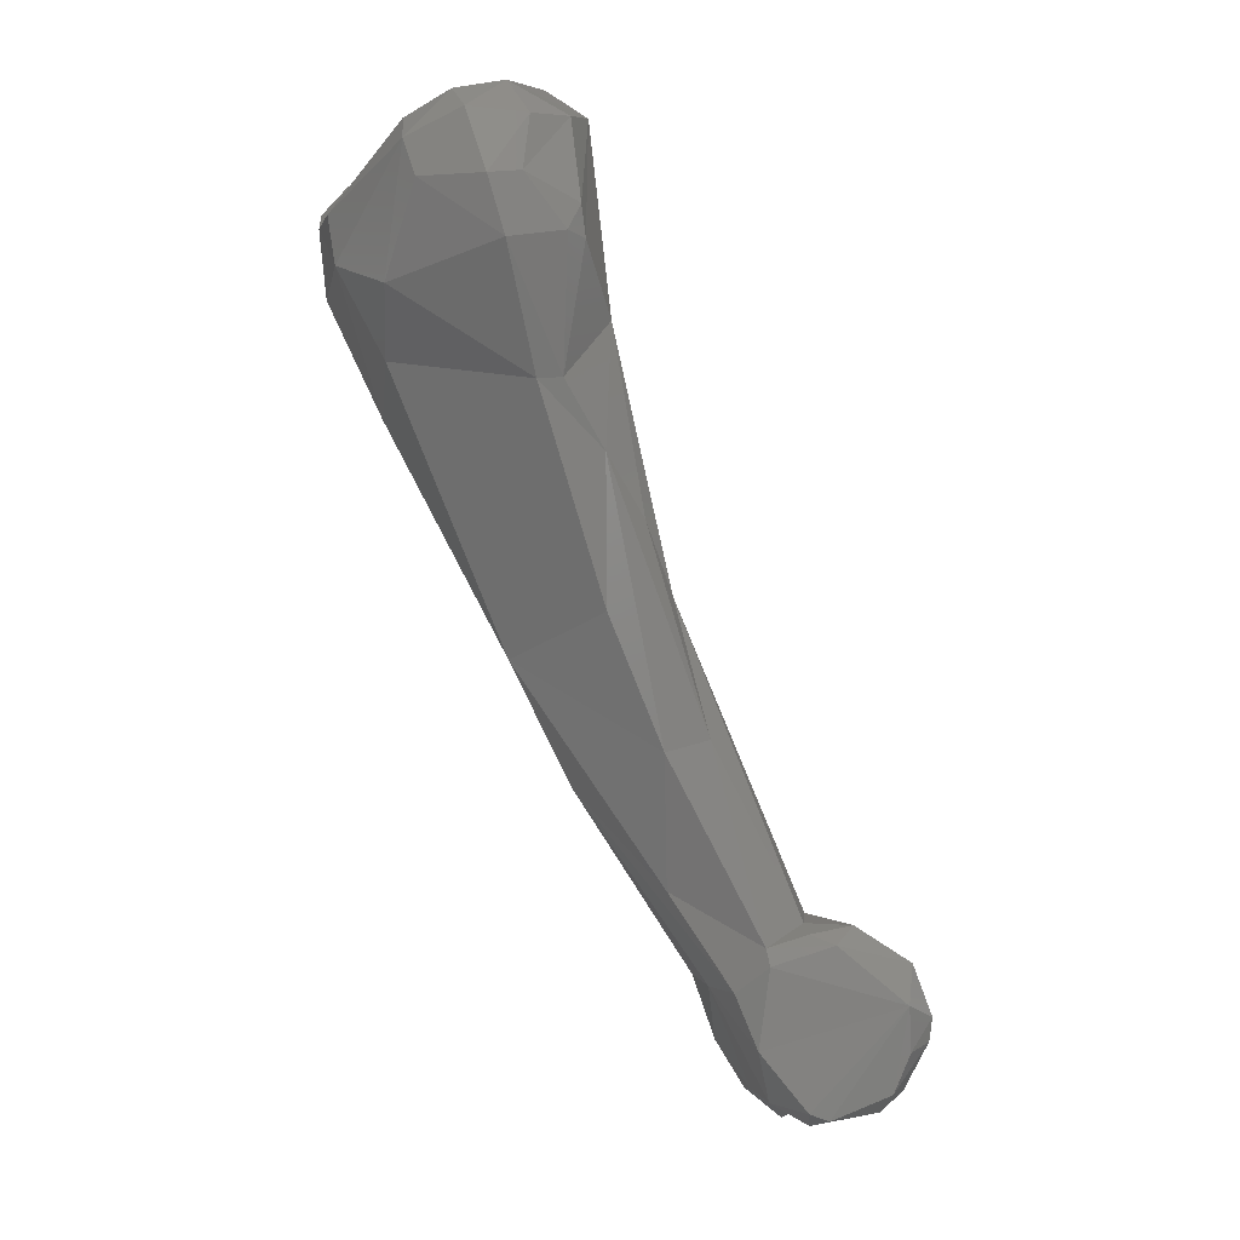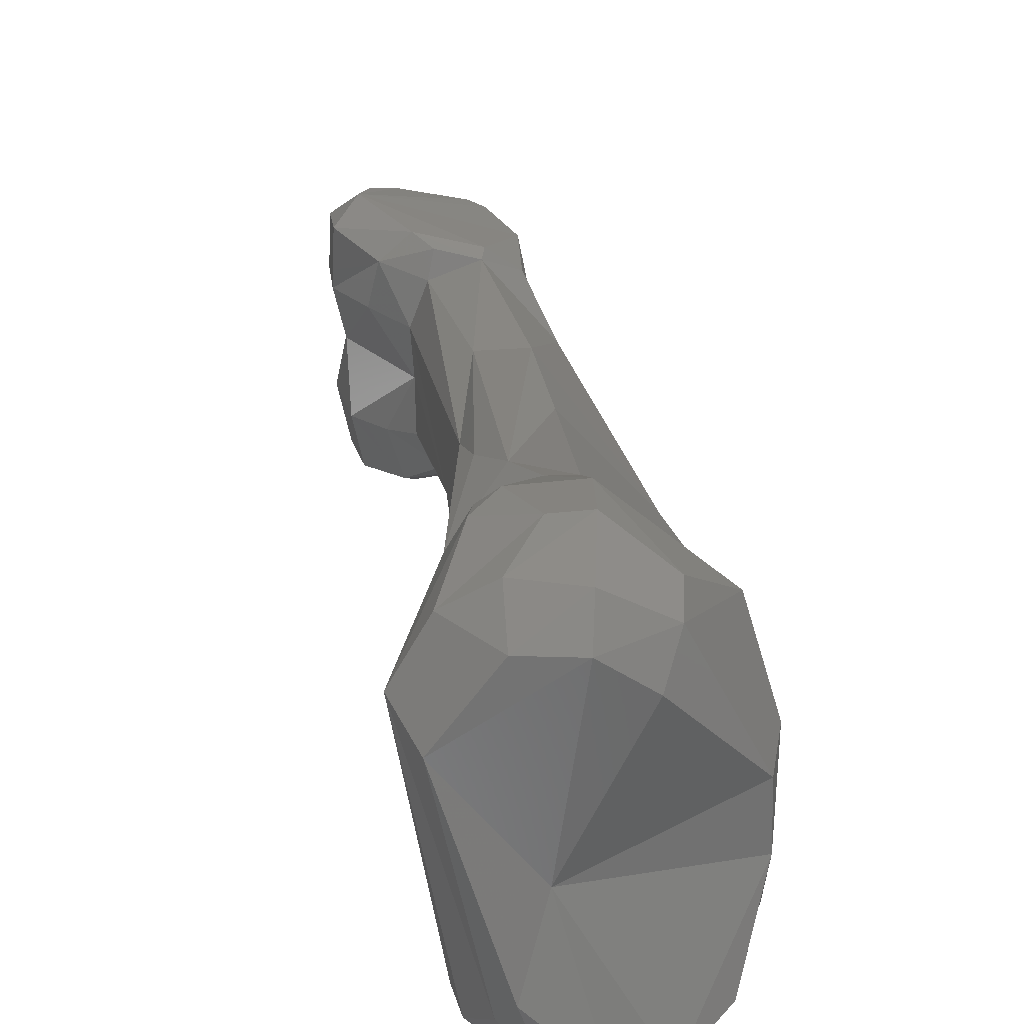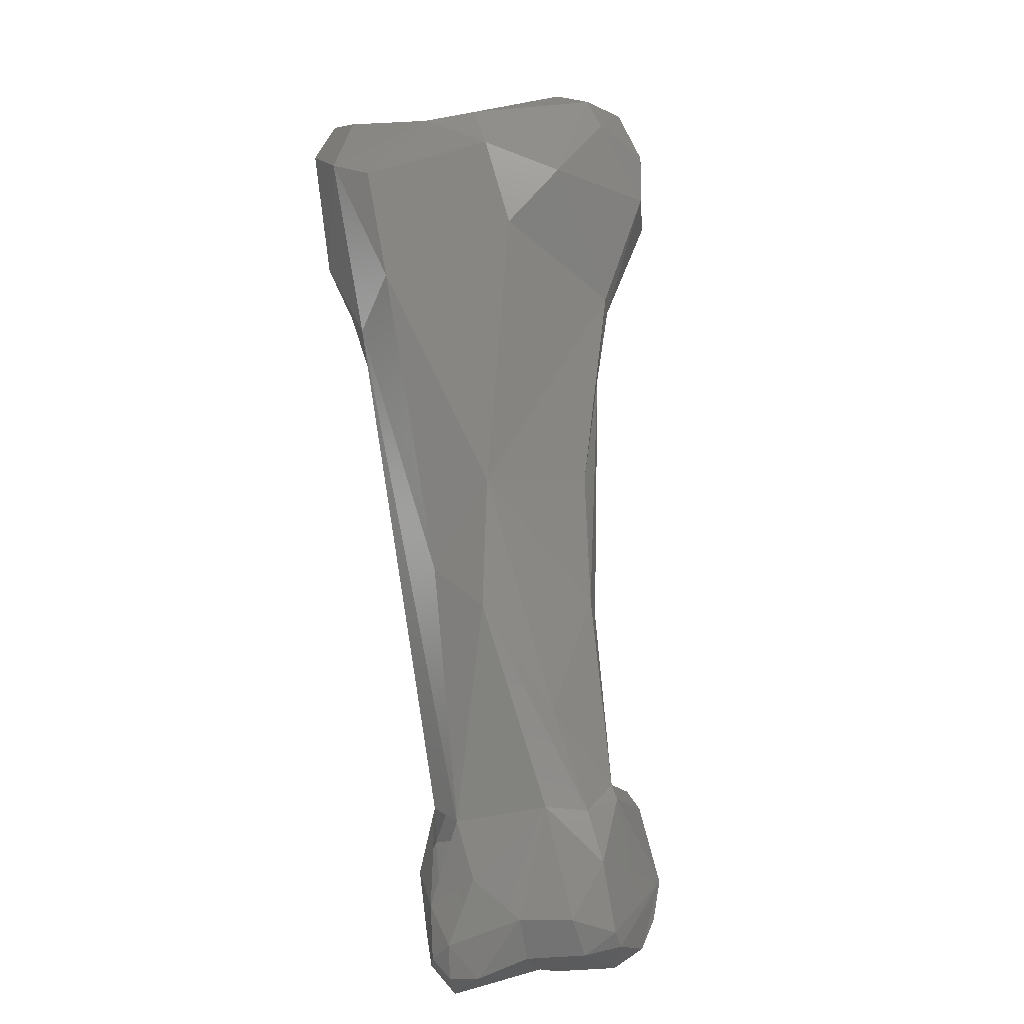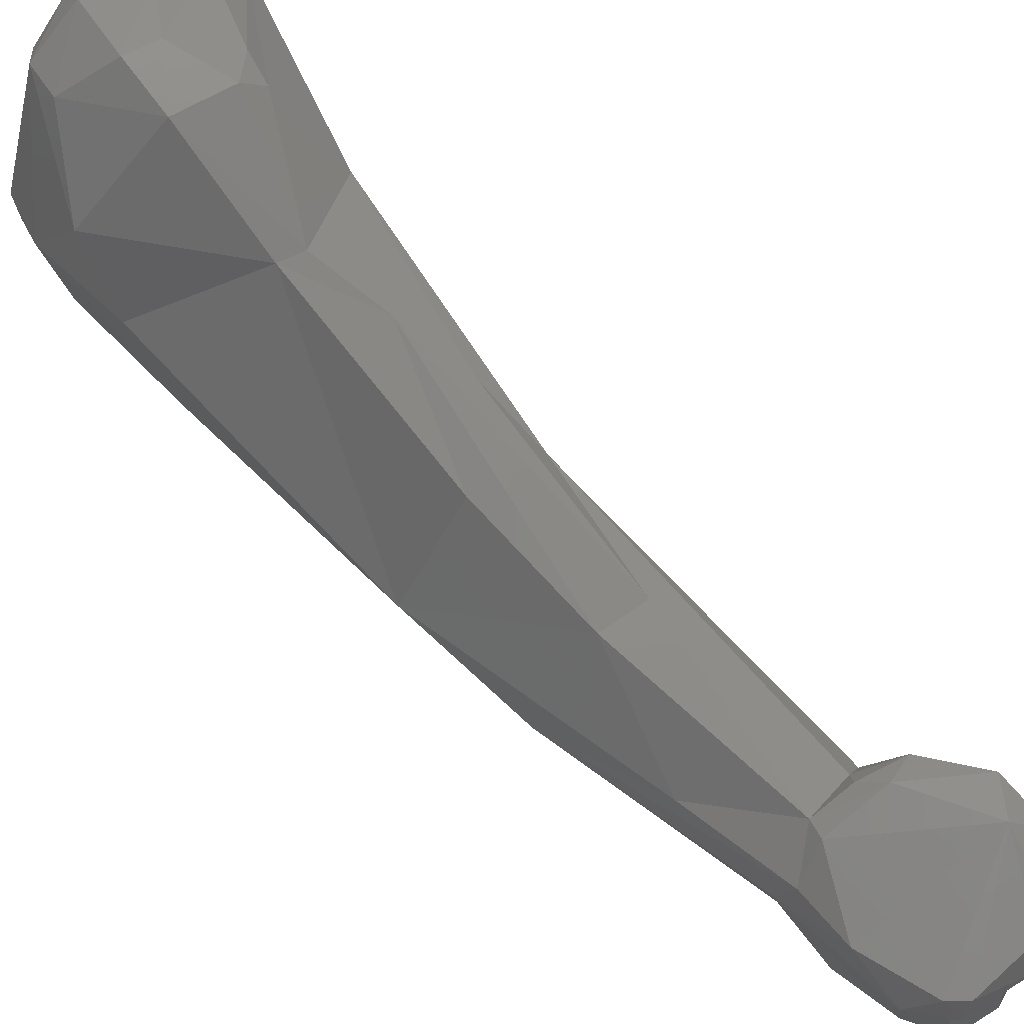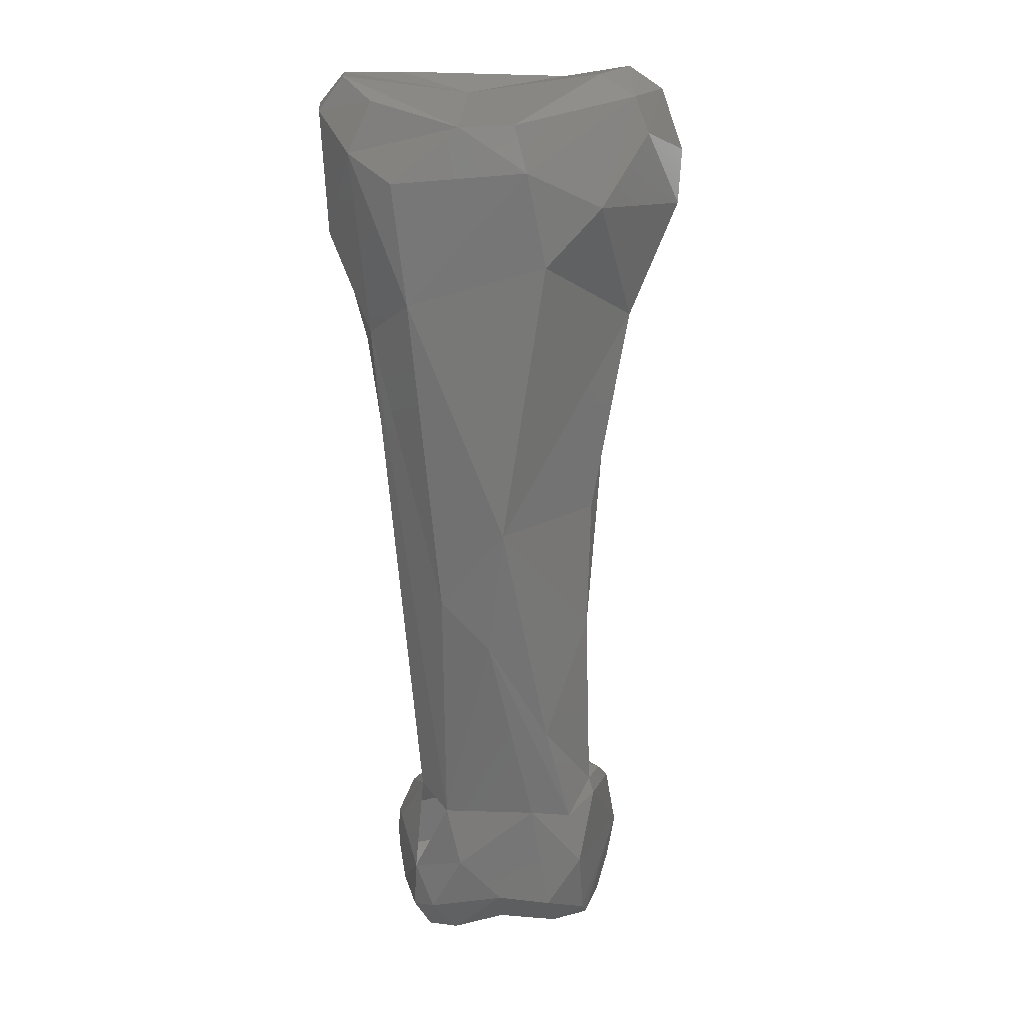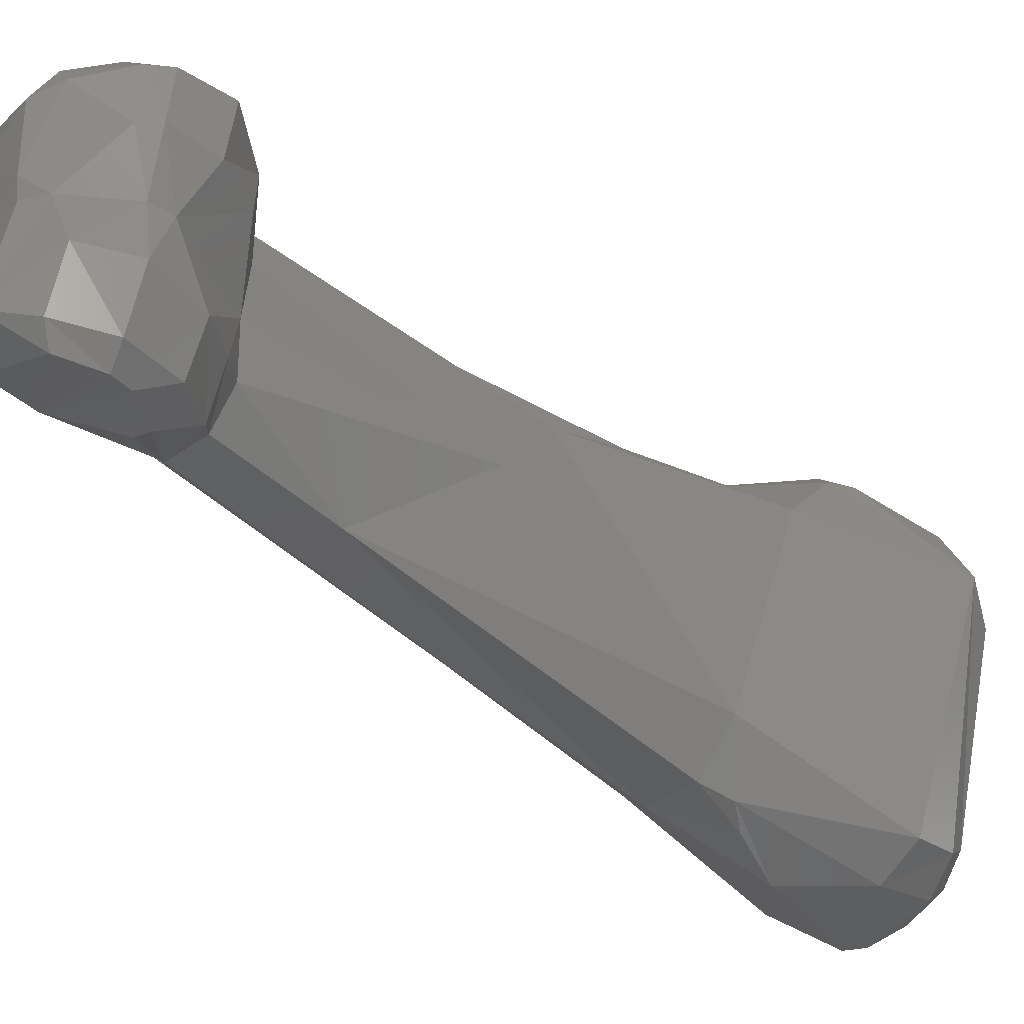
<metadata>
{"format":"stl","ext":"stl","renderer":"f3d","projection":"perspective","resolution":1024,"background":"white","views":[{"elev":-3.0,"azim":-13.8,"up":"+Y"},{"elev":25.3,"azim":-163.5,"up":"+Z"},{"elev":-39.2,"azim":-77.2,"up":"+Y"},{"elev":77.2,"azim":-20.0,"up":"+Z"},{"elev":-6.2,"azim":-86.6,"up":"+Y"},{"elev":-33.7,"azim":65.7,"up":"+Z"}]}
</metadata>
<code>
# stl→obj: 116 verts, 227 faces
v 0.01791 -0.1363 0.02319
v 0.01874 -0.1386 0.02369
v 0.01902 -0.1352 0.02439
v 0.0121 -0.1282 0.01954
v 0.01736 -0.1362 0.02133
v 0.01891 -0.1344 0.02417
v 0.01541 -0.1323 0.02216
v 0.02445 -0.1367 0.0254
v 0.0208 -0.1411 0.02379
v 0.01968 -0.1408 0.02205
v 0.02155 -0.1343 0.02503
v 0.009299 -0.123 0.02039
v 0.01167 -0.126 0.0173
v 0.01788 -0.1361 0.01701
v 0.01868 -0.1387 0.01764
v 0.01962 -0.1405 0.01961
v 0.01478 -0.1267 0.02418
v 0.01671 -0.1262 0.02403
v 0.02069 -0.1335 0.0235
v 0.02057 -0.1339 0.02462
v 0.02162 -0.1414 0.0239
v 0.02409 -0.1403 0.02447
v 0.02465 -0.1386 0.02499
v 0.0249 -0.1351 0.02456
v 0.02583 -0.1373 0.02429
v 0.02132 -0.1418 0.02226
v 0.02262 -0.1336 0.024
v 0.004746 -0.1129 0.01631
v 0.01239 -0.1212 0.02448
v 0.009171 -0.1125 0.02639
v 0.003927 -0.1115 0.02266
v 0.007657 -0.1135 0.01429
v 0.02029 -0.139 0.01521
v 0.01872 -0.1347 0.01571
v 0.02043 -0.141 0.01608
v 0.02173 -0.1422 0.01716
v 0.02142 -0.1416 0.01956
v 0.01214 -0.1151 0.02533
v 0.01401 -0.1176 0.02422
v 0.01541 -0.1205 0.02316
v 0.02133 -0.1332 0.02168
v 0.02403 -0.1412 0.02314
v 0.02575 -0.1383 0.0241
v 0.02486 -0.1403 0.02353
v 0.02515 -0.1355 0.02198
v 0.02602 -0.1376 0.02199
v 0.02385 -0.1411 0.02045
v 0.02318 -0.1339 0.02203
v 0.002022 -0.1076 0.02191
v 0.002435 -0.1079 0.0158
v 0.002907 -0.1063 0.01381
v 0.01024 -0.1124 0.02628
v 0.003498 -0.1089 0.0252
v 0.007508 -0.1076 0.02866
v 0.00928 -0.1108 0.01313
v 0.01093 -0.1132 0.01372
v 0.00768 -0.1087 0.01231
v 0.01763 -0.1286 0.01564
v 0.02144 -0.1365 0.01432
v 0.02219 -0.1362 0.01412
v 0.02448 -0.1398 0.01417
v 0.02161 -0.141 0.01501
v 0.02417 -0.1374 0.01387
v 0.02463 -0.1381 0.01387
v 0.02031 -0.1339 0.01589
v 0.02207 -0.1346 0.01489
v 0.02176 -0.142 0.01582
v 0.02374 -0.1418 0.01557
v 0.02371 -0.141 0.01966
v 0.01253 -0.1098 0.02465
v 0.01204 -0.1123 0.016
v 0.01667 -0.123 0.0202
v 0.02125 -0.1335 0.01961
v 0.02585 -0.1384 0.02177
v 0.0251 -0.1368 0.01948
v 0.02538 -0.1377 0.0195
v 0.02445 -0.1402 0.01963
v 0.001732 -0.1056 0.01889
v 0.001773 -0.1055 0.02136
v 0.003939 -0.1036 0.02672
v 0.004139 -0.104 0.01231
v 0.002306 -0.1041 0.0149
v 0.009959 -0.1071 0.0283
v 0.01082 -0.1073 0.02756
v 0.004339 -0.1052 0.02731
v 0.00816 -0.1051 0.02865
v 0.006752 -0.1053 0.02887
v 0.01046 -0.1116 0.0136
v 0.004899 -0.1033 0.01222
v 0.009008 -0.1052 0.0124
v 0.02119 -0.1334 0.01733
v 0.02418 -0.1359 0.01458
v 0.02505 -0.1402 0.01489
v 0.02547 -0.1381 0.01456
v 0.02264 -0.1342 0.01701
v 0.02449 -0.1354 0.01684
v 0.02556 -0.1399 0.01728
v 0.01165 -0.1018 0.02441
v 0.01076 -0.1046 0.01357
v 0.02589 -0.1377 0.0171
v 0.003591 -0.1025 0.01346
v 0.007107 -0.1022 0.01888
v 0.004184 -0.1025 0.02513
v 0.005844 -0.1015 0.02646
v 0.006074 -0.1026 0.02796
v 0.01058 -0.106 0.02783
v 0.0086 -0.1027 0.02785
v 0.01042 -0.1024 0.02673
v 0.005202 -0.1018 0.01328
v 0.007971 -0.1026 0.01286
v 0.009758 -0.1026 0.01387
v 0.01014 -0.1005 0.02335
v 0.008453 -0.1014 0.01487
v 0.007969 -0.1011 0.02644
v 0.007688 -0.101 0.0157
v 0.007163 -0.1014 0.01388
f 1 2 3
f 4 5 1
f 3 6 1
f 7 1 6
f 2 1 5
f 1 7 4
f 8 2 9
f 3 2 8
f 10 9 2
f 2 5 10
f 11 3 8
f 3 11 6
f 4 7 12
f 4 12 13
f 13 14 4
f 5 4 14
f 5 14 15
f 5 16 10
f 15 16 5
f 6 17 7
f 17 6 18
f 19 18 6
f 20 19 6
f 11 20 6
f 12 7 17
f 9 21 8
f 21 22 8
f 22 23 8
f 11 8 24
f 8 25 24
f 25 8 23
f 21 9 26
f 9 10 26
f 26 10 16
f 27 20 11
f 24 27 11
f 12 28 13
f 29 12 17
f 12 29 30
f 12 30 31
f 28 12 31
f 32 14 13
f 13 28 32
f 14 33 15
f 34 14 32
f 35 15 33
f 35 16 15
f 36 16 35
f 26 16 37
f 37 16 36
f 17 38 29
f 18 38 17
f 18 39 38
f 19 40 18
f 40 39 18
f 19 20 27
f 19 41 40
f 19 27 41
f 42 21 26
f 42 22 21
f 22 43 23
f 22 42 44
f 43 22 44
f 23 43 25
f 24 25 45
f 27 24 45
f 46 45 25
f 25 43 46
f 26 47 42
f 37 47 26
f 27 45 48
f 48 41 27
f 49 28 31
f 50 28 49
f 28 50 51
f 32 28 51
f 30 29 38
f 38 52 30
f 30 53 31
f 52 54 30
f 30 54 53
f 53 49 31
f 32 55 56
f 32 51 57
f 57 55 32
f 32 58 34
f 56 58 32
f 33 59 60
f 61 62 33
f 33 62 35
f 63 33 60
f 64 33 63
f 64 61 33
f 33 34 59
f 58 65 34
f 66 34 65
f 60 59 34
f 66 60 34
f 35 67 36
f 62 67 35
f 67 68 36
f 68 37 36
f 69 37 68
f 69 47 37
f 70 52 38
f 38 39 70
f 40 70 39
f 71 70 40
f 72 71 40
f 40 41 72
f 72 41 73
f 41 48 73
f 44 42 47
f 43 44 74
f 74 46 43
f 74 44 47
f 45 75 48
f 75 45 46
f 75 46 76
f 46 74 76
f 47 77 74
f 47 69 77
f 73 48 75
f 78 50 49
f 79 78 49
f 49 80 79
f 80 49 53
f 51 50 78
f 51 81 57
f 78 82 51
f 81 51 82
f 54 52 83
f 84 52 70
f 83 52 84
f 80 53 85
f 53 54 85
f 86 54 83
f 87 85 54
f 87 54 86
f 88 56 55
f 88 55 57
f 58 56 71
f 71 56 88
f 89 57 81
f 90 88 57
f 89 90 57
f 72 91 58
f 65 58 91
f 71 72 58
f 63 60 92
f 66 92 60
f 61 68 67
f 62 61 67
f 64 93 61
f 93 68 61
f 92 64 63
f 64 94 93
f 92 94 64
f 91 95 65
f 66 65 95
f 92 66 96
f 66 95 96
f 69 68 77
f 68 97 77
f 93 97 68
f 70 98 84
f 71 99 70
f 99 98 70
f 99 71 88
f 91 72 73
f 73 75 96
f 95 73 96
f 95 91 73
f 77 76 74
f 96 75 100
f 76 100 75
f 76 77 97
f 76 97 100
f 101 82 78
f 79 102 78
f 101 78 102
f 79 103 102
f 103 79 80
f 80 104 103
f 105 104 80
f 105 80 85
f 101 81 82
f 81 101 89
f 84 106 83
f 86 83 106
f 106 84 98
f 85 87 105
f 86 107 87
f 106 108 86
f 107 86 108
f 107 105 87
f 90 99 88
f 89 101 109
f 90 89 110
f 89 109 110
f 110 111 90
f 99 90 111
f 94 92 100
f 92 96 100
f 93 94 97
f 97 94 100
f 112 98 113
f 111 113 98
f 111 98 99
f 108 106 98
f 108 98 114
f 112 114 98
f 109 101 102
f 112 102 104
f 102 103 104
f 115 109 102
f 102 112 115
f 114 104 105
f 104 114 112
f 107 114 105
f 107 108 114
f 116 110 109
f 109 115 116
f 111 110 116
f 111 116 113
f 112 113 115
f 113 116 115

</code>
